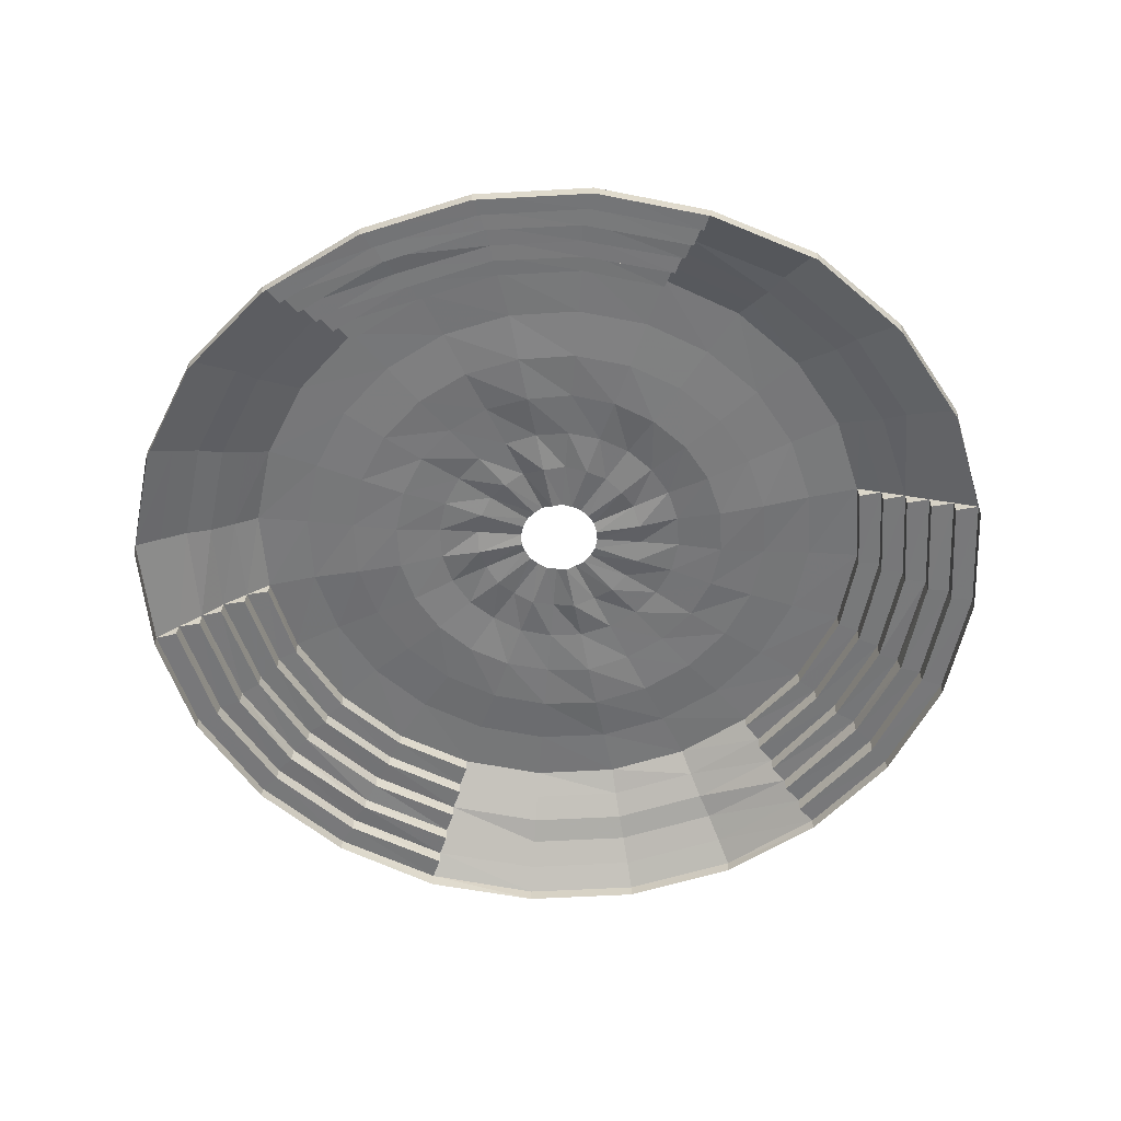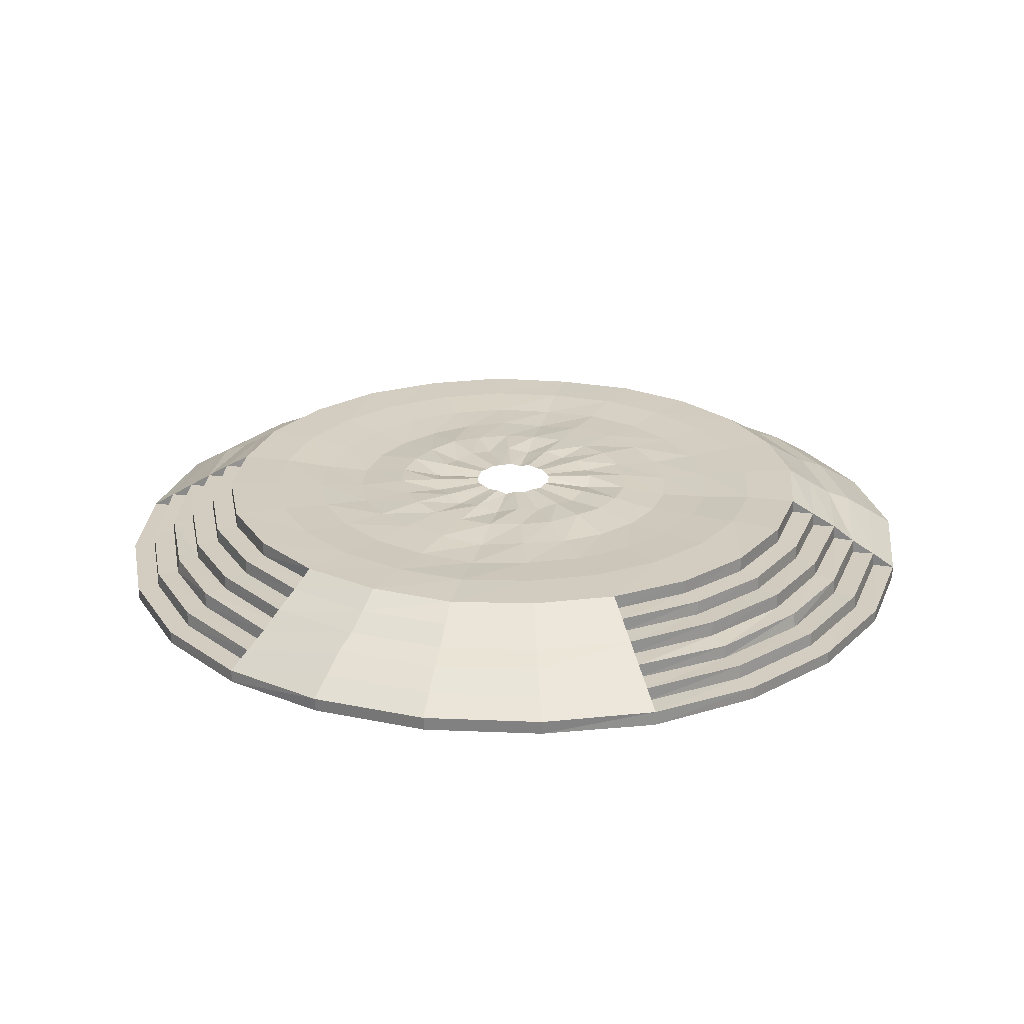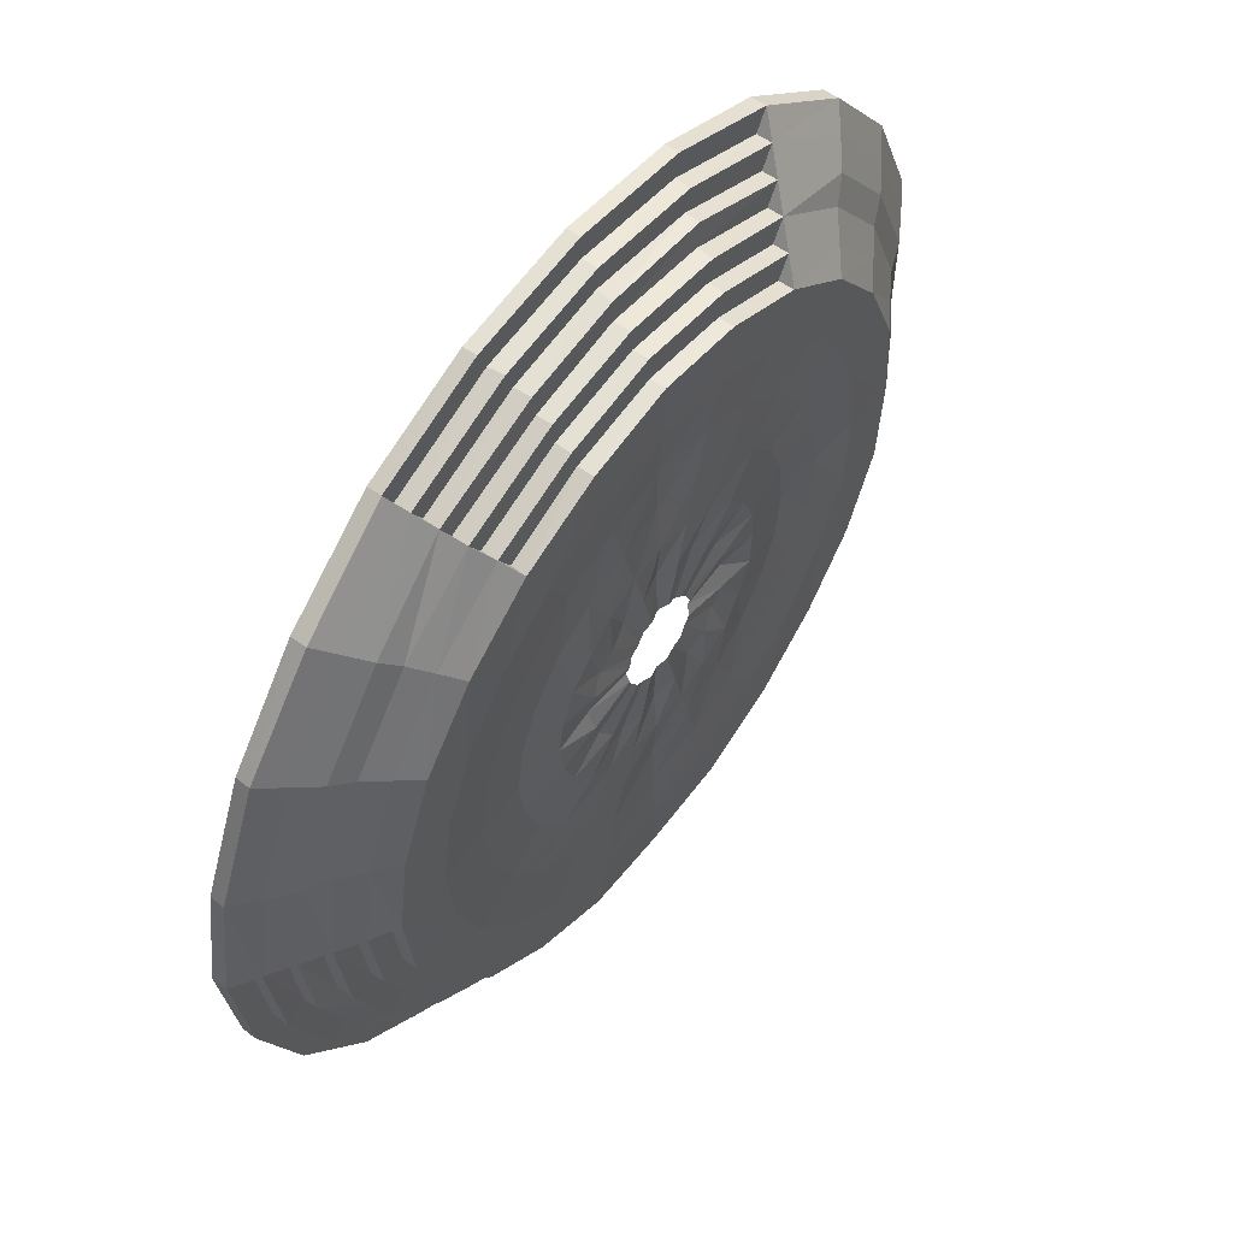
<metadata>
{"format":"obj","ext":"obj","renderer":"f3d","projection":"perspective","resolution":1024,"background":"white","views":[{"elev":-57.1,"azim":10.8,"up":"+Y"},{"elev":24.3,"azim":-168.6,"up":"+Y"},{"elev":56.5,"azim":127.1,"up":"+Z"}]}
</metadata>
<code>
v 4.592 2.278 4.976
v -3.445 2.276 4.98
v 0.5141 2.241 6.044
v 2.655 2.286 5.784
v -1.528 2.265 5.78
v 4.572 1.916 4.968
v -3.445 1.917 4.98
v 0.516 1.895 6.073
v 2.646 1.907 5.788
v -1.523 1.911 5.78
v -1.691 1.547 6.328
v -1.682 1.903 6.316
v -1.806 1.559 6.899
v -1.817 1.181 6.906
v -1.972 1.127 7.428
v -1.966 0.7945 7.444
v -2.093 0.8113 7.994
v -2.1 0.4587 8.011
v -2.242 0.449 8.552
v -2.244 0.1217 8.545
v 0.5571 1.531 6.637
v 0.527 1.882 6.625
v 0.6072 1.541 7.214
v 0.6301 1.157 7.222
v 0.6276 1.153 7.752
v 0.6236 0.7894 7.81
v 0.5771 0.8012 8.348
v 0.5867 0.4533 8.366
v 0.5734 0.445 8.92
v 0.5767 0.1216 8.914
v 2.791 1.541 6.325
v 2.801 1.9 6.306
v 2.849 1.541 6.898
v 2.861 1.194 6.907
v 2.938 1.182 7.467
v 2.966 0.7995 7.49
v 3.161 0.8089 8.021
v 3.218 0.4481 8.032
v 3.429 0.4419 8.546
v 3.438 0.1216 8.54
v 4.906 1.542 5.468
v 4.882 1.897 5.457
v 5.225 1.185 5.973
v 5.489 0.8025 6.46
v 5.776 0.8082 6.95
v 5.799 0.4567 6.966
v -3.736 1.558 5.484
v -4.027 1.558 5.987
v -4.027 1.199 5.987
v -4.318 1.199 6.491
v -4.318 0.8404 6.491
v -4.608 0.4817 6.995
v -4.899 0.4818 7.498
v -7.433 2.245 -2.018
v -6.392 2.277 2.035
v -5.113 2.278 3.702
v -7.201 2.291 0.09459
v -7.756 1.917 0.2441
v -8.318 1.558 0.3946
v -8.906 1.331 0.5486
v -9.511 0.9547 0.7106
v -10.1 0.5752 0.8667
v -10.34 0.4474 -1.968
v -10.07 0.232 0.8599
v -6.894 1.917 2.325
v -7.398 1.558 2.616
v -7.926 1.331 2.917
v -8.467 0.9548 3.232
v -8.976 0.5937 3.521
v -8.969 0.232 3.519
v -5.523 1.917 4.112
v -5.934 1.558 4.524
v -6.366 1.331 4.951
v -6.809 0.9547 5.394
v -7.221 0.596 5.804
v -7.218 0.232 5.802
v -3.736 1.917 5.484
v -4.608 0.8406 6.995
v -4.899 0.1228 7.498
v -10.33 0.1219 -1.965
v 7.581 2.274 -5.982
v 6.273 2.286 -7.674
v 8.36 2.265 -4.05
v 4.607 1.916 -8.926
v 8.626 1.917 -1.989
v 7.592 1.895 -5.966
v 6.28 1.907 -7.668
v 8.357 1.911 -4.054
v 8.916 1.547 -4.183
v 8.901 1.903 -4.184
v 9.468 1.559 -4.368
v 9.48 1.181 -4.362
v 10.01 1.127 -4.489
v 10.02 0.7945 -4.502
v 10.56 0.8113 -4.667
v 10.58 0.4587 -4.67
v 11.12 0.449 -4.818
v 11.11 0.1217 -4.812
v 8.06 1.531 -6.284
v 8.064 1.882 -6.252
v 8.534 1.541 -6.616
v 8.53 1.157 -6.64
v 8.99 1.153 -6.903
v 9.042 0.7894 -6.928
v 9.532 0.8012 -7.157
v 9.542 0.4533 -7.174
v 10.03 0.445 -7.44
v 10.02 0.1216 -7.439
v 6.672 1.541 -8.062
v 6.651 1.9 -8.062
v 7.139 1.541 -8.399
v 7.142 1.194 -8.414
v 7.588 1.182 -8.761
v 7.594 0.7995 -8.797
v 7.957 0.8089 -9.231
v 7.937 0.4481 -9.286
v 8.277 0.4419 -9.726
v 8.268 0.1216 -9.73
v 4.873 1.542 -9.465
v 4.876 1.897 -9.439
v 5.151 1.185 -9.994
v 5.44 0.8025 -10.47
v 5.724 0.4567 -10.99
v 9.208 1.558 -1.989
v 9.789 1.199 -1.989
v 10.37 0.8404 -1.989
v 10.95 0.4817 -1.989
v 8.599 2.243 -1.968
v 7.548 2.277 2.035
v 8.353 2.278 0.09377
v 6.273 2.291 3.705
v 6.68 1.917 4.112
v 7.091 1.558 4.524
v 5.212 1.546 5.969
v 7.519 1.331 4.956
v 5.484 1.157 6.44
v 7.961 0.9547 5.399
v 8.372 0.596 5.81
v 6.054 0.4473 7.452
v 8.37 0.232 5.808
v 8.051 1.917 2.325
v 8.555 1.558 2.616
v 9.08 1.331 2.923
v 9.623 0.9548 3.234
v 10.15 0.5752 3.541
v 10.12 0.232 3.525
v 8.914 1.917 0.2441
v 9.475 1.558 0.3946
v 10.06 1.331 0.5552
v 10.67 0.9547 0.7173
v 11.25 0.5752 0.8756
v 11.22 0.232 0.8673
v 9.207 1.917 -1.989
v 9.789 1.558 -1.989
v 10.37 1.199 -1.989
v 10.95 0.8406 -1.989
v 11.53 0.4818 -1.989
v 11.53 0.1228 -1.989
v 6.054 0.1219 7.446
v -3.445 2.276 -8.959
v -6.381 2.274 -6.057
v -7.192 2.286 -4.078
v -5.097 2.265 -7.698
v -7.443 1.916 -2.01
v -3.445 1.917 -8.959
v -6.372 1.895 -6.075
v -7.19 1.907 -4.087
v -5.099 1.911 -7.693
v -5.49 1.547 -8.113
v -5.484 1.903 -8.1
v -5.926 1.559 -8.498
v -5.927 1.181 -8.511
v -6.301 1.127 -8.907
v -6.319 0.7945 -8.91
v -6.731 0.8113 -9.294
v -6.743 0.4587 -9.309
v -7.14 0.449 -9.702
v -7.133 0.1217 -9.7
v -6.881 1.531 -6.321
v -6.856 1.882 -6.341
v -7.406 1.541 -6.566
v -7.425 1.157 -6.55
v -7.883 1.153 -6.818
v -7.93 0.7894 -6.85
v -8.373 0.8012 -7.159
v -8.393 0.4533 -7.16
v -8.867 0.445 -7.449
v -8.863 0.1216 -7.443
v -7.727 1.541 -4.23
v -7.717 1.9 -4.212
v -8.253 1.541 -4.466
v -8.267 1.194 -4.461
v -8.791 1.182 -4.674
v -8.825 0.7995 -4.661
v -9.382 0.8089 -4.758
v -9.42 0.4481 -4.714
v -9.97 0.4419 -4.788
v -9.97 0.1216 -4.778
v -8.043 1.542 -1.971
v -8.022 1.897 -1.986
v -8.63 1.546 -1.956
v -8.64 1.185 -1.947
v -9.174 1.157 -1.956
v -9.194 0.8025 -1.961
v -9.762 0.8082 -1.957
v -9.787 0.4567 -1.946
v -3.736 1.558 -9.462
v -4.027 1.558 -9.966
v -4.026 1.199 -9.966
v -4.317 1.199 -10.47
v -4.317 0.8404 -10.47
v -4.608 0.4817 -10.97
v -4.899 0.4817 -11.48
v 4.604 2.278 -8.948
v 0.6003 2.243 -10.01
v -1.504 2.278 -9.763
v 2.664 2.291 -9.768
v 2.812 1.917 -10.32
v 2.962 1.558 -10.89
v 5.154 1.546 -9.981
v 3.123 1.331 -11.47
v 5.426 1.157 -10.45
v 3.285 0.9547 -12.08
v 5.721 0.8081 -10.96
v 3.443 0.5752 -12.66
v 6.017 0.4473 -11.45
v 3.435 0.232 -12.64
v 0.5785 1.917 -10.62
v 0.5785 1.558 -11.2
v 0.5819 1.331 -11.81
v 0.582 0.9547 -12.43
v 0.5831 0.5752 -13.04
v 0.5823 0.232 -13.01
v -1.655 1.917 -10.32
v -1.805 1.558 -10.89
v -1.959 1.331 -11.47
v -2.121 0.9547 -12.08
v -2.277 0.5752 -12.67
v -2.271 0.232 -12.64
v -3.736 1.917 -9.462
v -4.608 0.8406 -10.97
v -4.899 0.1228 -11.48
v 6.012 0.1219 -11.45
v -1.166 2.275 4.523
v 0.5786 2.249 4.752
v 2.323 2.275 4.523
v 3.949 2.275 3.849
v 5.346 2.275 2.778
v 6.417 2.275 1.382
v 7.09 2.275 -0.2444
v 7.32 2.245 -1.989
v 7.09 2.275 -3.734
v 6.417 2.275 -5.36
v 5.346 2.275 -6.756
v 3.949 2.275 -7.828
v 2.323 2.275 -8.501
v 0.5785 2.249 -8.731
v -1.166 2.275 -8.501
v -2.792 2.275 -7.828
v -4.189 2.275 -6.756
v -5.26 2.275 -5.36
v -5.933 2.275 -3.734
v -6.163 2.245 -1.989
v -5.933 2.275 -0.2444
v -5.26 2.275 1.382
v -4.189 2.275 2.778
v -2.792 2.275 3.849
v -0.8495 2.204 3.34
v 0.5786 2.157 3.528
v 2.007 2.204 3.34
v 3.337 2.204 2.789
v 4.48 2.204 1.912
v 5.357 2.204 0.7696
v 5.908 2.204 -0.5612
v 6.096 2.157 -1.989
v 5.908 2.204 -3.417
v 5.357 2.204 -4.748
v 4.48 2.204 -5.891
v 3.337 2.204 -6.768
v 2.007 2.204 -7.319
v 0.5785 2.157 -7.507
v -0.8496 2.204 -7.319
v -2.18 2.204 -6.768
v -3.323 2.204 -5.891
v -4.2 2.204 -4.748
v -4.751 2.204 -3.417
v -4.939 2.157 -1.989
v -4.751 2.204 -0.5611
v -4.2 2.204 0.7696
v -3.323 2.204 1.912
v -2.18 2.204 2.789
v -0.5481 2.241 2.217
v 0.5793 2.143 2.365
v 1.706 2.226 2.216
v 2.756 2.195 1.781
v 3.658 2.163 1.089
v 4.349 2.151 0.188
v 4.785 2.148 -0.8617
v 4.933 2.129 -1.989
v 4.785 2.149 -3.116
v 4.35 2.167 -4.166
v 3.657 2.217 -5.068
v 2.755 2.242 -5.76
v 1.705 2.241 -6.195
v 0.5778 2.143 -6.344
v -0.5488 2.226 -6.195
v -1.599 2.195 -5.76
v -2.501 2.163 -5.068
v -3.192 2.151 -4.167
v -3.628 2.148 -3.117
v -3.776 2.129 -1.99
v -3.628 2.149 -0.8629
v -3.193 2.167 0.1876
v -2.5 2.217 1.09
v -1.598 2.242 1.782
v -0.2522 2.262 1.111
v 0.5786 2.245 1.22
v 1.409 2.263 1.111
v 2.183 2.263 0.7905
v 2.843 2.305 0.2692
v 3.358 2.262 -0.3843
v 3.679 2.262 -1.158
v 3.788 2.243 -1.989
v 3.679 2.261 -2.82
v 3.358 2.26 -3.594
v 2.838 2.299 -4.254
v 2.183 2.261 -4.769
v 1.409 2.262 -5.09
v 0.5785 2.245 -5.199
v -0.2522 2.263 -5.09
v -1.026 2.263 -4.769
v -1.686 2.305 -4.248
v -2.201 2.262 -3.594
v -2.522 2.262 -2.82
v -2.631 2.243 -1.989
v -2.522 2.261 -1.158
v -2.201 2.26 -0.3843
v -1.681 2.299 0.2753
v -1.026 2.261 0.7905
v 0.01188 2.277 0.1255
v 0.5785 2.149 0.2013
v 1.145 2.277 0.1255
v 1.674 2.197 -0.09237
v 2.127 2.277 -0.4412
v 2.475 2.197 -0.8941
v 2.693 2.277 -1.423
v 2.769 2.149 -1.989
v 2.693 2.277 -2.556
v 2.475 2.197 -3.084
v 2.127 2.277 -3.537
v 1.674 2.197 -3.886
v 1.145 2.277 -4.104
v 0.5785 2.149 -4.18
v 0.01188 2.277 -4.104
v -0.5167 2.197 -3.886
v -0.9696 2.277 -3.537
v -1.318 2.197 -3.084
v -1.536 2.277 -2.556
v -1.612 2.149 -1.989
v -1.536 2.277 -1.423
v -1.318 2.197 -0.8941
v -0.9696 2.277 -0.4412
v -0.5166 2.197 -0.09234
v 0.3139 2.276 -1.002
v 0.5785 2.2 -0.9668
v 0.8432 2.276 -1.002
v 1.09 2.245 -1.104
v 1.302 2.276 -1.266
v 1.464 2.245 -1.478
v 1.566 2.276 -1.725
v 1.601 2.2 -1.989
v 1.566 2.276 -2.254
v 1.464 2.245 -2.5
v 1.302 2.276 -2.712
v 1.09 2.245 -2.875
v 0.8432 2.276 -2.977
v 0.5785 2.2 -3.012
v 0.3139 2.276 -2.977
v 0.06729 2.245 -2.875
v -0.1445 2.276 -2.712
v -0.307 2.245 -2.5
v -0.4091 2.276 -2.254
v -0.4439 2.2 -1.989
v -0.4091 2.276 -1.725
v -0.307 2.245 -1.478
v -0.1445 2.276 -1.266
v 0.06729 2.245 -1.104
g polySurface1
f 14 24 23 13
f 24 34 33 23
f 34 43 134 33
f 49 14 13 48
f 20 30 29 19
f 18 28 27 17
f 16 26 25 15
f 3 5 10 8
f 22 12 11 21
f 30 40 39 29
f 28 38 37 27
f 26 36 35 25
f 4 3 8 9
f 32 22 21 31
f 40 159 139 39
f 38 46 45 37
f 36 44 136 35
f 1 4 9 6
f 42 32 31 41
f 79 20 19 53
f 52 18 17 78
f 51 16 15 50
f 5 2 7 10
f 12 77 47 11
f 10 7 77 12
f 11 47 48 13
f 14 49 50 15
f 16 51 78 17
f 18 52 53 19
f 8 10 12 22
f 21 11 13 23
f 24 14 15 25
f 26 16 17 27
f 28 18 19 29
f 9 8 22 32
f 31 21 23 33
f 34 24 25 35
f 36 26 27 37
f 38 28 29 39
f 6 9 32 42
f 41 31 33 134
f 43 34 35 136
f 44 36 37 45
f 46 38 39 139
f 64 70 69 62
f 70 76 75 69
f 76 79 53 75
f 80 64 62 63
f 57 54 200 58
f 58 200 201 59
f 59 201 203 60
f 60 203 205 61
f 61 205 63 62
f 55 57 58 65
f 65 58 59 66
f 66 59 60 67
f 67 60 61 68
f 68 61 62 69
f 56 55 65 71
f 71 65 66 72
f 72 66 67 73
f 73 67 68 74
f 74 68 69 75
f 2 56 71 77
f 77 71 72 48
f 48 72 73 50
f 50 73 74 78
f 78 74 75 53
f 92 102 101 91
f 102 112 111 101
f 112 121 220 111
f 125 92 91 154
f 98 108 107 97
f 96 106 105 95
f 94 104 103 93
f 81 83 88 86
f 100 90 89 99
f 108 118 117 107
f 106 116 115 105
f 104 114 113 103
f 82 81 86 87
f 110 100 99 109
f 118 243 226 117
f 116 123 224 115
f 114 122 222 113
f 214 82 87 84
f 120 110 109 119
f 158 98 97 157
f 127 96 95 156
f 126 94 93 155
f 83 128 85 88
f 90 153 124 89
f 88 85 153 90
f 89 124 154 91
f 92 125 155 93
f 94 126 156 95
f 96 127 157 97
f 86 88 90 100
f 99 89 91 101
f 102 92 93 103
f 104 94 95 105
f 106 96 97 107
f 87 86 100 110
f 109 99 101 111
f 112 102 103 113
f 114 104 105 115
f 116 106 107 117
f 84 87 110 120
f 119 109 111 220
f 121 112 113 222
f 122 114 115 224
f 123 116 117 226
f 140 146 145 138
f 146 152 151 145
f 152 158 157 151
f 159 140 138 139
f 131 1 42 132
f 132 42 134 133
f 133 134 136 135
f 135 136 45 137
f 137 45 139 138
f 129 131 132 141
f 141 132 133 142
f 142 133 135 143
f 143 135 137 144
f 144 137 138 145
f 130 129 141 147
f 147 141 142 148
f 148 142 143 149
f 149 143 144 150
f 150 144 145 151
f 128 130 147 153
f 153 147 148 154
f 154 148 149 155
f 155 149 150 156
f 156 150 151 157
f 172 182 181 171
f 182 192 191 181
f 192 202 201 191
f 209 172 171 208
f 178 188 187 177
f 176 186 185 175
f 174 184 183 173
f 161 163 168 166
f 180 170 169 179
f 188 198 197 187
f 186 196 195 185
f 184 194 193 183
f 162 161 166 167
f 190 180 179 189
f 198 80 63 197
f 196 206 205 195
f 194 204 203 193
f 54 162 167 164
f 200 190 189 199
f 242 178 177 213
f 212 176 175 241
f 211 174 173 210
f 163 160 165 168
f 170 240 207 169
f 168 165 240 170
f 169 207 208 171
f 172 209 210 173
f 174 211 241 175
f 176 212 213 177
f 166 168 170 180
f 179 169 171 181
f 182 172 173 183
f 184 174 175 185
f 186 176 177 187
f 167 166 180 190
f 189 179 181 191
f 192 182 183 193
f 194 184 185 195
f 196 186 187 197
f 164 167 190 200
f 199 189 191 201
f 202 192 193 203
f 204 194 195 205
f 206 196 197 63
f 227 233 232 225
f 233 239 238 232
f 239 242 213 238
f 243 227 225 226
f 217 214 120 218
f 218 120 220 219
f 219 220 222 221
f 221 222 224 223
f 223 224 226 225
f 215 217 218 228
f 228 218 219 229
f 229 219 221 230
f 230 221 223 231
f 231 223 225 232
f 216 215 228 234
f 234 228 229 235
f 235 229 230 236
f 236 230 231 237
f 237 231 232 238
f 160 216 234 240
f 240 234 235 208
f 208 235 236 210
f 210 236 237 241
f 241 237 238 213
f 1 6 42
f 134 42 41
f 136 134 43
f 136 44 45
f 46 139 45
f 153 85 128
f 124 153 154
f 155 125 154
f 155 156 126
f 157 127 156
f 120 214 84
f 120 119 220
f 220 121 222
f 222 122 224
f 224 123 226
f 240 165 160
f 208 207 240
f 241 211 210
f 213 212 241
f 210 209 208
f 54 164 200
f 200 199 201
f 201 202 203
f 203 204 205
f 205 206 63
f 77 7 2
f 48 47 77
f 50 49 48
f 78 51 50
f 53 52 78
f 5 3 245 244
f 3 4 246 245
f 4 1 247 246
f 1 131 248 247
f 131 129 249 248
f 129 130 250 249
f 130 128 251 250
f 128 83 252 251
f 83 81 253 252
f 81 82 254 253
f 82 214 255 254
f 214 217 256 255
f 217 215 257 256
f 215 216 258 257
f 216 160 259 258
f 160 163 260 259
f 163 161 261 260
f 161 162 262 261
f 162 54 263 262
f 54 57 264 263
f 57 55 265 264
f 55 56 266 265
f 56 2 267 266
f 2 5 244 267
f 244 245 269 268
f 245 246 270 269
f 246 247 271 270
f 247 248 272 271
f 248 249 273 272
f 249 250 274 273
f 250 251 275 274
f 251 252 276 275
f 252 253 277 276
f 253 254 278 277
f 254 255 279 278
f 255 256 280 279
f 256 257 281 280
f 257 258 282 281
f 258 259 283 282
f 259 260 284 283
f 260 261 285 284
f 261 262 286 285
f 262 263 287 286
f 263 264 288 287
f 264 265 289 288
f 265 266 290 289
f 266 267 291 290
f 267 244 268 291
f 268 269 293 292
f 269 270 294 293
f 270 271 295 294
f 271 272 296 295
f 272 273 297 296
f 273 274 298 297
f 274 275 299 298
f 275 276 300 299
f 276 277 301 300
f 277 278 302 301
f 278 279 303 302
f 279 280 304 303
f 280 281 305 304
f 281 282 306 305
f 282 283 307 306
f 283 284 308 307
f 284 285 309 308
f 285 286 310 309
f 286 287 311 310
f 287 288 312 311
f 288 289 313 312
f 289 290 314 313
f 290 291 315 314
f 291 268 292 315
f 292 293 317 316
f 293 294 318 317
f 294 295 319 318
f 295 296 320 319
f 296 297 321 320
f 297 298 322 321
f 298 299 323 322
f 299 300 324 323
f 300 301 325 324
f 301 302 326 325
f 302 303 327 326
f 303 304 328 327
f 304 305 329 328
f 305 306 330 329
f 306 307 331 330
f 307 308 332 331
f 308 309 333 332
f 309 310 334 333
f 310 311 335 334
f 311 312 336 335
f 312 313 337 336
f 313 314 338 337
f 314 315 339 338
f 315 292 316 339
f 316 317 341 340
f 317 318 342 341
f 318 319 343 342
f 319 320 344 343
f 320 321 345 344
f 321 322 346 345
f 322 323 347 346
f 323 324 348 347
f 324 325 349 348
f 325 326 350 349
f 326 327 351 350
f 327 328 352 351
f 328 329 353 352
f 329 330 354 353
f 330 331 355 354
f 331 332 356 355
f 332 333 357 356
f 333 334 358 357
f 334 335 359 358
f 335 336 360 359
f 336 337 361 360
f 337 338 362 361
f 338 339 363 362
f 339 316 340 363
f 340 341 365 364
f 341 342 366 365
f 342 343 367 366
f 343 344 368 367
f 344 345 369 368
f 345 346 370 369
f 346 347 371 370
f 347 348 372 371
f 348 349 373 372
f 349 350 374 373
f 350 351 375 374
f 351 352 376 375
f 352 353 377 376
f 353 354 378 377
f 354 355 379 378
f 355 356 380 379
f 356 357 381 380
f 357 358 382 381
f 358 359 383 382
f 359 360 384 383
f 360 361 385 384
f 361 362 386 385
f 362 363 387 386
f 363 340 364 387

</code>
